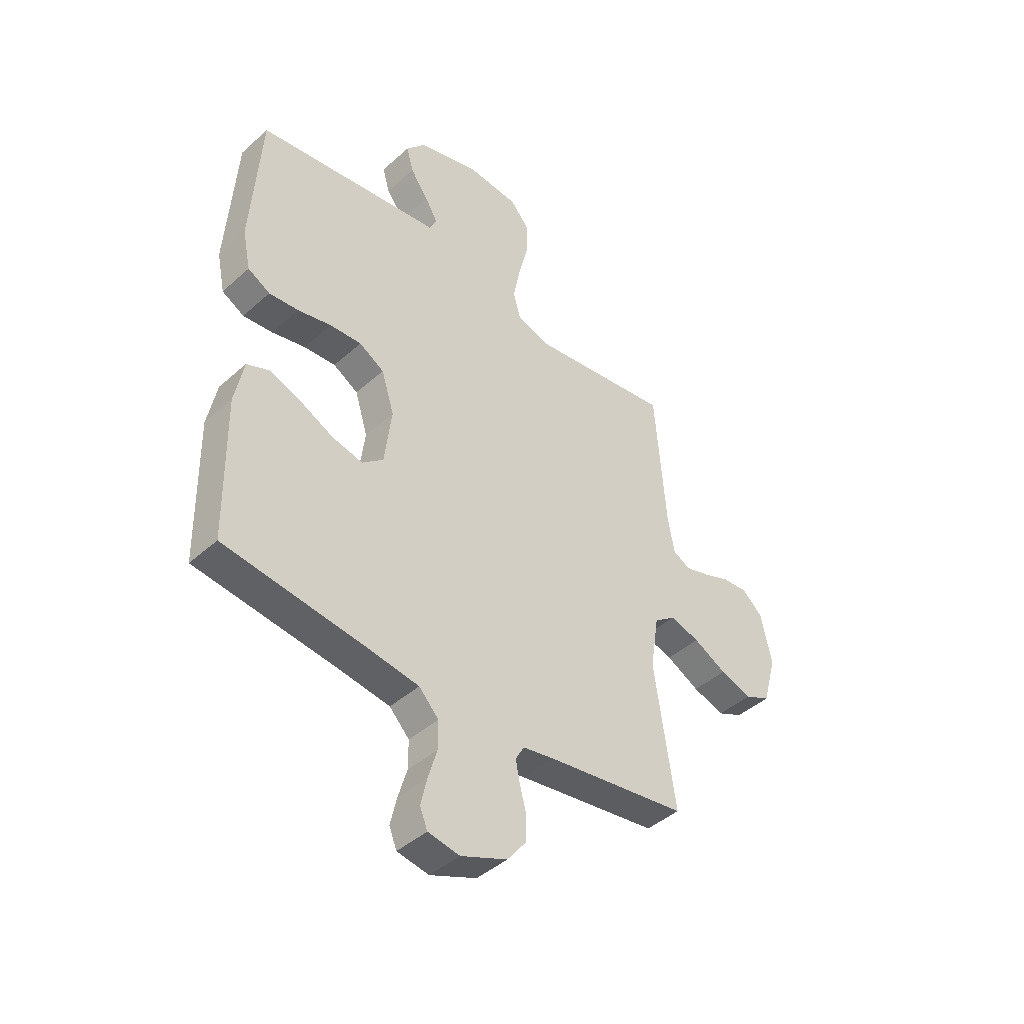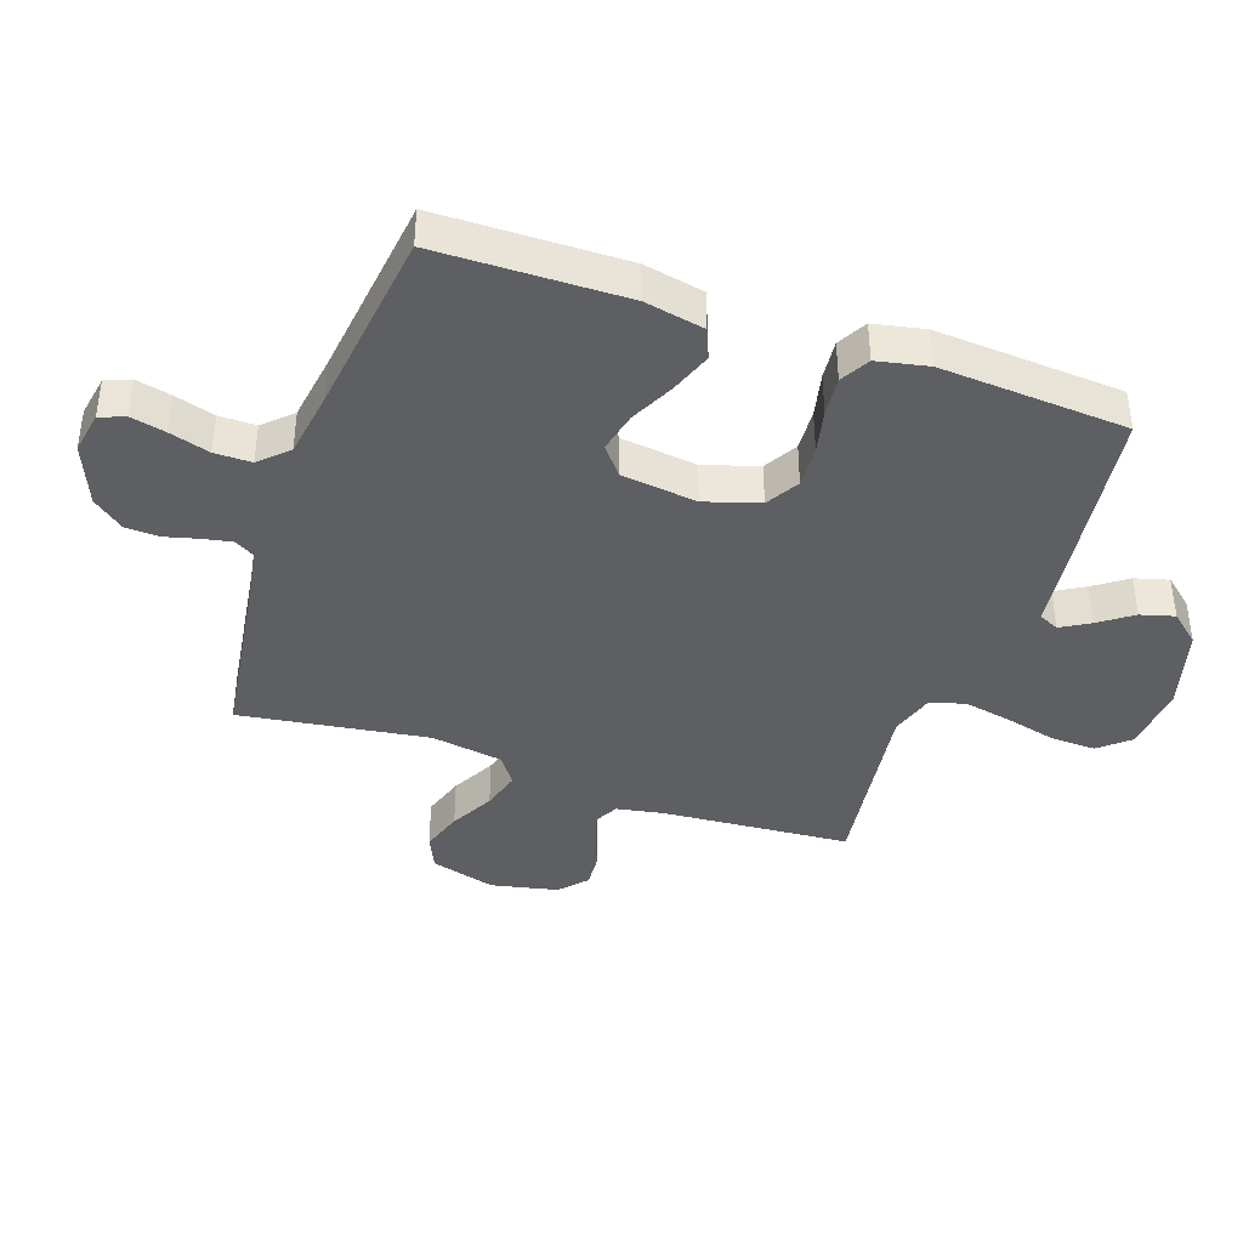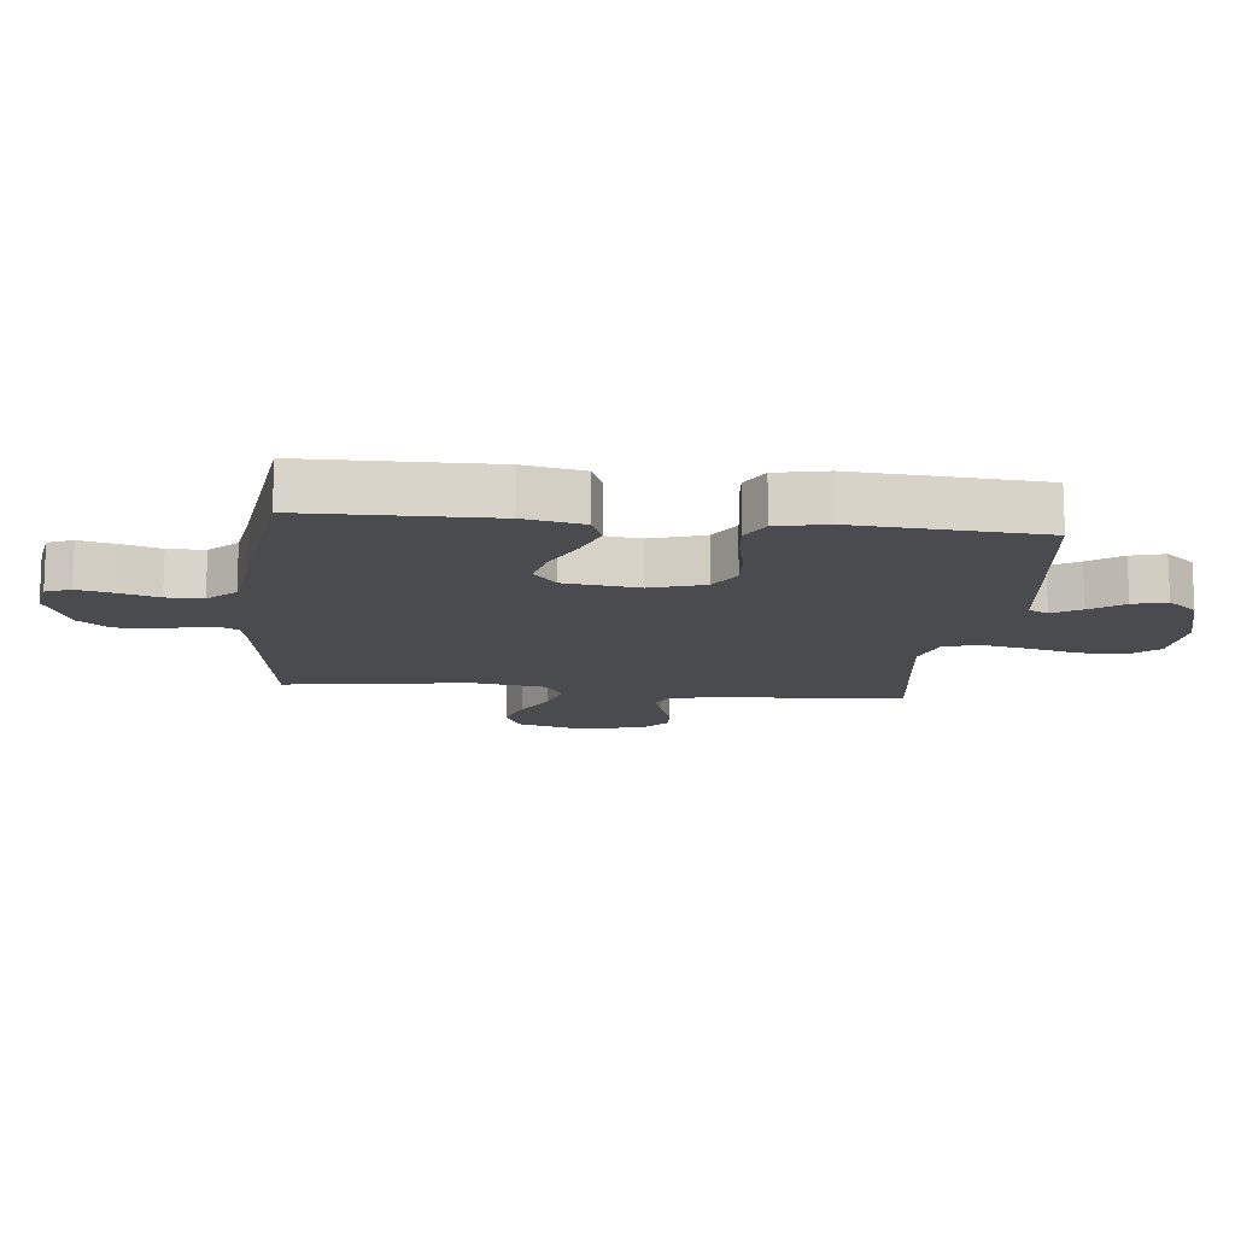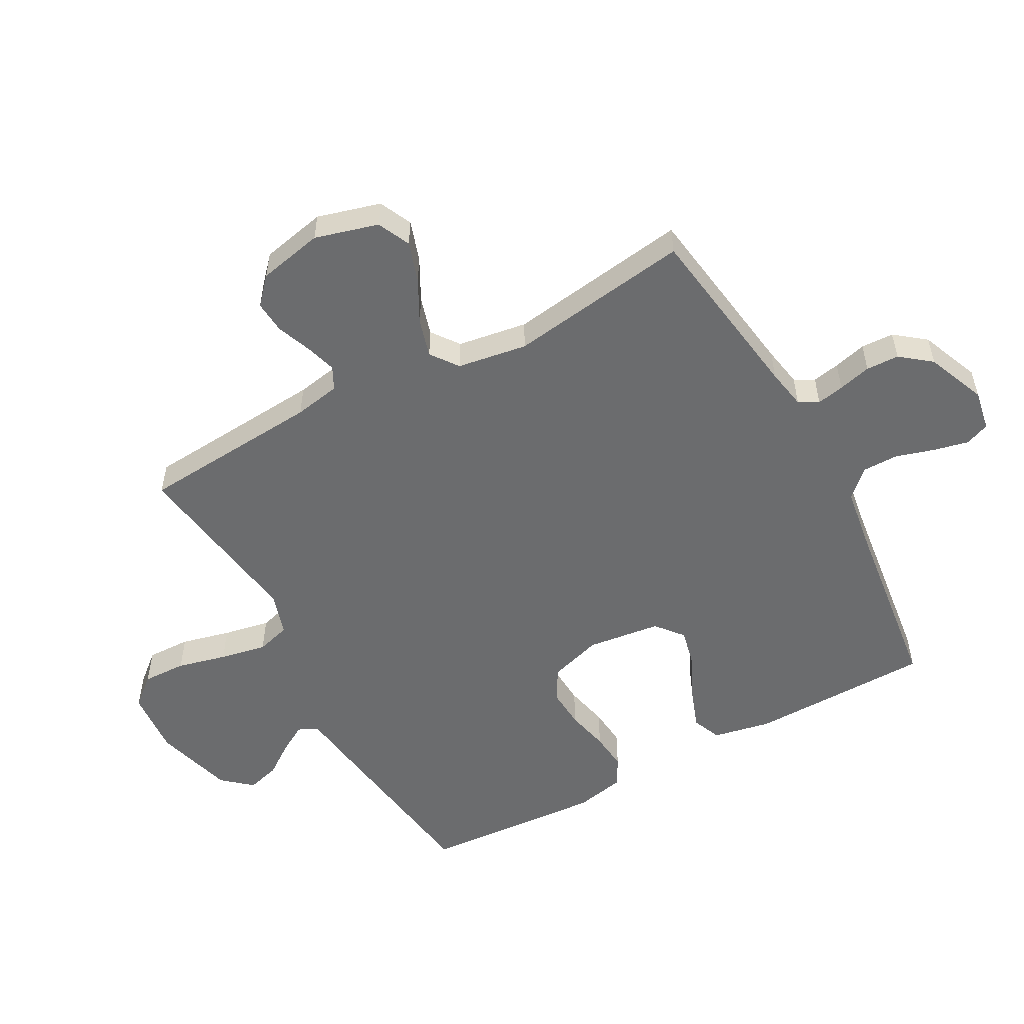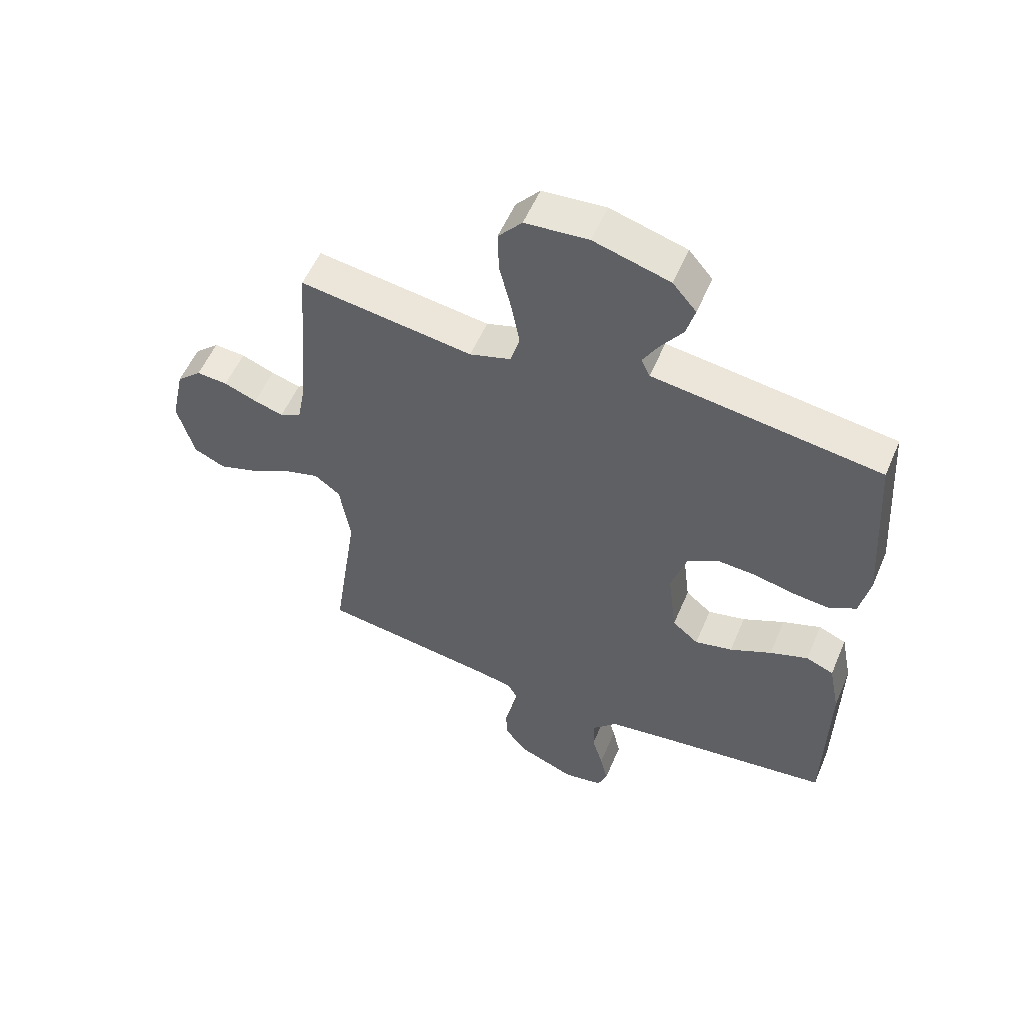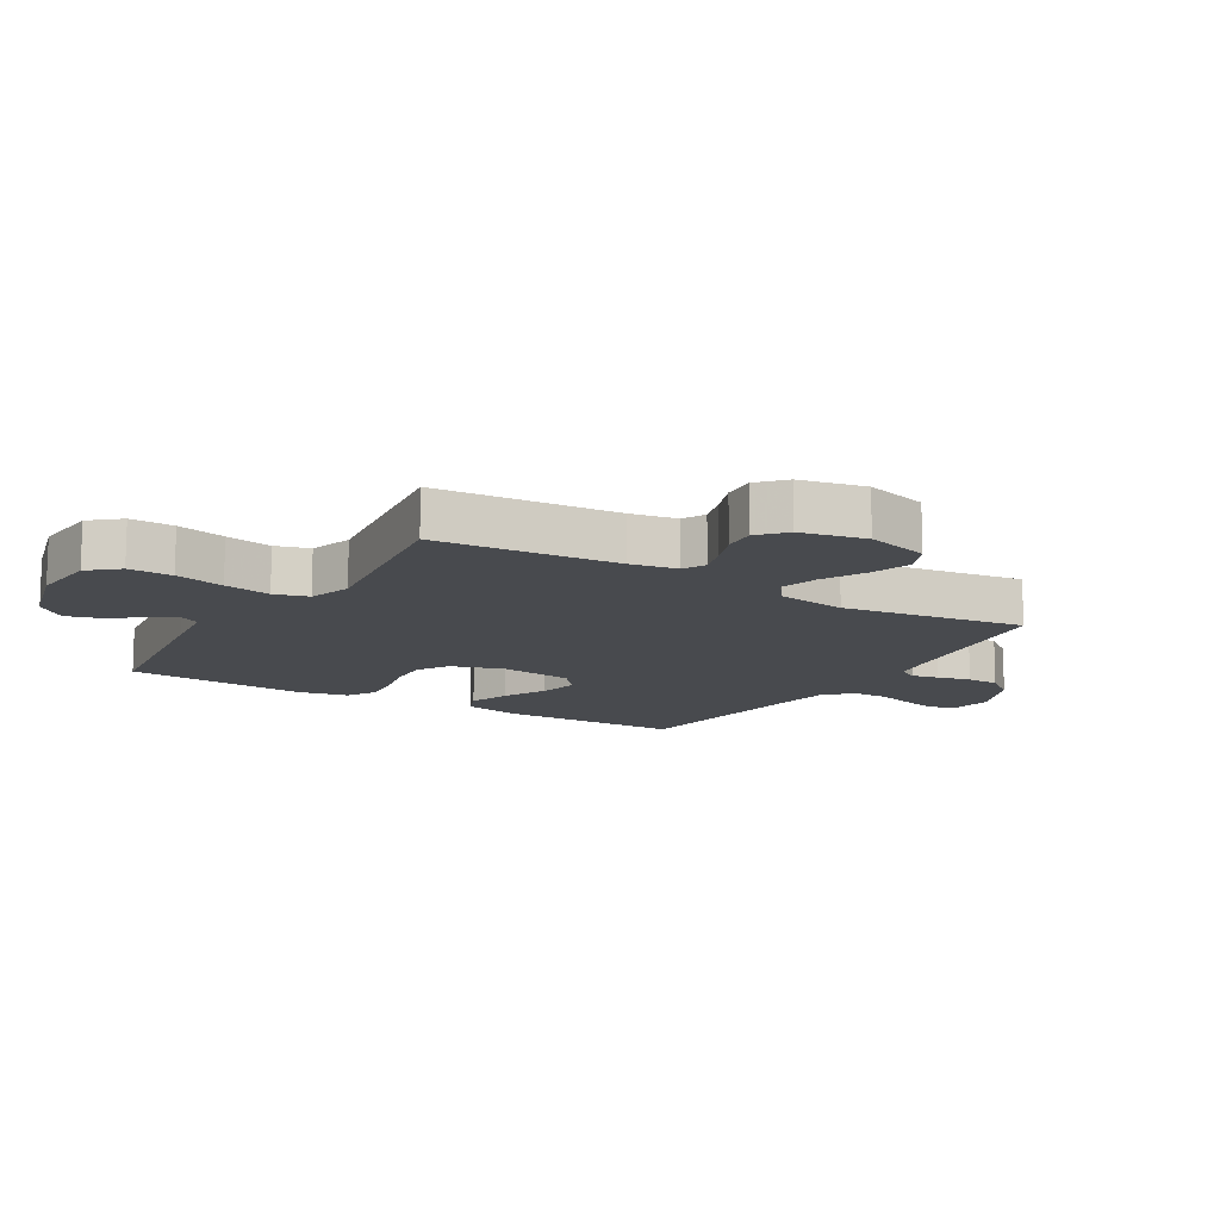
<metadata>
{"format":"obj","ext":"obj","renderer":"f3d","projection":"perspective","resolution":1024,"background":"white","views":[{"elev":-43.2,"azim":-43.5,"up":"+Z"},{"elev":-40.2,"azim":-109.1,"up":"+Y"},{"elev":-13.7,"azim":-96.1,"up":"+Y"},{"elev":-53.6,"azim":118.7,"up":"+Y"},{"elev":55.1,"azim":-157.1,"up":"+Z"},{"elev":-12.8,"azim":58.9,"up":"+Y"}]}
</metadata>
<code>
v -0.5 0.07 0.5
v -0.2 0.07 0.541
v -0.107 0.07 0.553
v -0.092 0.07 0.585
v -0.119 0.07 0.631
v -0.157 0.07 0.684
v -0.172 0.07 0.738
v -0.131 0.07 0.786
v 0 0.07 0.823
v 0.109 0.07 0.814
v 0.15 0.07 0.766
v 0.148 0.07 0.694
v 0.128 0.07 0.613
v 0.113 0.07 0.536
v 0.129 0.07 0.48
v 0.2 0.07 0.458
v 0.5 0.07 0.5
v 0.523 0.07 0.2
v 0.537 0.07 0.124
v 0.574 0.07 0.105
v 0.625 0.07 0.12
v 0.682 0.07 0.142
v 0.736 0.07 0.146
v 0.779 0.07 0.107
v 0.802 0.07 0
v 0.773 0.07 -0.104
v 0.719 0.07 -0.129
v 0.652 0.07 -0.107
v 0.582 0.07 -0.07
v 0.519 0.07 -0.052
v 0.474 0.07 -0.085
v 0.456 0.07 -0.2
v 0.5 0.07 -0.5
v 0.2 0.07 -0.543
v 0.134 0.07 -0.555
v 0.116 0.07 -0.587
v 0.125 0.07 -0.632
v 0.139 0.07 -0.686
v 0.137 0.07 -0.74
v 0.098 0.07 -0.79
v 0 0.07 -0.83
v -0.067 0.07 -0.818
v -0.083 0.07 -0.778
v -0.07 0.07 -0.721
v -0.051 0.07 -0.657
v -0.051 0.07 -0.598
v -0.093 0.07 -0.554
v -0.2 0.07 -0.538
v -0.5 0.07 -0.5
v -0.505 0.07 -0.2
v -0.486 0.07 -0.104
v -0.438 0.07 -0.084
v -0.372 0.07 -0.108
v -0.3 0.07 -0.143
v -0.235 0.07 -0.158
v -0.19 0.07 -0.121
v -0.175 0.07 0
v -0.202 0.07 0.087
v -0.255 0.07 0.118
v -0.322 0.07 0.114
v -0.393 0.07 0.098
v -0.456 0.07 0.092
v -0.503 0.07 0.118
v -0.52 0.07 0.2
v -0.5 0 0.5
v -0.2 0 0.541
v -0.107 0 0.553
v -0.092 0 0.585
v -0.119 0 0.631
v -0.157 0 0.684
v -0.172 0 0.738
v -0.131 0 0.786
v 0 0 0.823
v 0.109 0 0.814
v 0.15 0 0.766
v 0.148 0 0.694
v 0.128 0 0.613
v 0.113 0 0.536
v 0.129 0 0.48
v 0.2 0 0.458
v 0.5 0 0.5
v 0.523 0 0.2
v 0.537 0 0.124
v 0.574 0 0.105
v 0.625 0 0.12
v 0.682 0 0.142
v 0.736 0 0.146
v 0.779 0 0.107
v 0.802 0 0
v 0.773 0 -0.104
v 0.719 0 -0.129
v 0.652 0 -0.107
v 0.582 0 -0.07
v 0.519 0 -0.052
v 0.474 0 -0.085
v 0.456 0 -0.2
v 0.5 0 -0.5
v 0.2 0 -0.543
v 0.134 0 -0.555
v 0.116 0 -0.587
v 0.125 0 -0.632
v 0.139 0 -0.686
v 0.137 0 -0.74
v 0.098 0 -0.79
v 0 0 -0.83
v -0.067 0 -0.818
v -0.083 0 -0.778
v -0.07 0 -0.721
v -0.051 0 -0.657
v -0.051 0 -0.598
v -0.093 0 -0.554
v -0.2 0 -0.538
v -0.5 0 -0.5
v -0.505 0 -0.2
v -0.486 0 -0.104
v -0.438 0 -0.084
v -0.372 0 -0.108
v -0.3 0 -0.143
v -0.235 0 -0.158
v -0.19 0 -0.121
v -0.175 0 0
v -0.202 0 0.087
v -0.255 0 0.118
v -0.322 0 0.114
v -0.393 0 0.098
v -0.456 0 0.092
v -0.503 0 0.118
v -0.52 0 0.2
f 60 61 62 63
f 59 60 63 64
f 51 52 53 54
f 51 54 55
f 48 49 50 51
f 47 48 51 55
f 46 47 55 56
f 42 43 44 45
f 40 41 42 45
f 40 45 46
f 37 38 39 40
f 36 37 40 46
f 35 36 46 56
f 32 33 34
f 31 32 34 35
f 26 27 28 29
f 26 29 30
f 25 26 30
f 24 25 30
f 21 22 23 24
f 20 21 24 30
f 19 20 30 31
f 16 17 18
f 15 16 18 19
f 10 11 12 13
f 10 13 14
f 9 10 14
f 8 9 14 15
f 5 6 7 8
f 4 5 8 15
f 64 1 2 3
f 59 64 3
f 58 59 3 4
f 57 58 4 15
f 31 35 56 57
f 15 19 31 57
f 127 126 125 124
f 128 127 124 123
f 118 117 116 115
f 119 118 115
f 115 114 113 112
f 119 115 112 111
f 120 119 111 110
f 109 108 107 106
f 109 106 105 104
f 110 109 104
f 104 103 102 101
f 110 104 101 100
f 120 110 100 99
f 98 97 96
f 99 98 96 95
f 93 92 91 90
f 94 93 90
f 94 90 89
f 94 89 88
f 88 87 86 85
f 94 88 85 84
f 95 94 84 83
f 82 81 80
f 83 82 80 79
f 77 76 75 74
f 78 77 74
f 78 74 73
f 79 78 73 72
f 72 71 70 69
f 79 72 69 68
f 67 66 65 128
f 67 128 123
f 68 67 123 122
f 79 68 122 121
f 121 120 99 95
f 121 95 83 79
f 1 65 66 2
f 2 66 67 3
f 3 67 68 4
f 4 68 69 5
f 5 69 70 6
f 6 70 71 7
f 7 71 72 8
f 8 72 73 9
f 9 73 74 10
f 10 74 75 11
f 11 75 76 12
f 12 76 77 13
f 13 77 78 14
f 14 78 79 15
f 15 79 80 16
f 16 80 81 17
f 17 81 82 18
f 18 82 83 19
f 19 83 84 20
f 20 84 85 21
f 21 85 86 22
f 22 86 87 23
f 23 87 88 24
f 24 88 89 25
f 25 89 90 26
f 26 90 91 27
f 27 91 92 28
f 28 92 93 29
f 29 93 94 30
f 30 94 95 31
f 31 95 96 32
f 32 96 97 33
f 33 97 98 34
f 34 98 99 35
f 35 99 100 36
f 36 100 101 37
f 37 101 102 38
f 38 102 103 39
f 39 103 104 40
f 40 104 105 41
f 41 105 106 42
f 42 106 107 43
f 43 107 108 44
f 44 108 109 45
f 45 109 110 46
f 46 110 111 47
f 47 111 112 48
f 48 112 113 49
f 49 113 114 50
f 50 114 115 51
f 51 115 116 52
f 52 116 117 53
f 53 117 118 54
f 54 118 119 55
f 55 119 120 56
f 56 120 121 57
f 57 121 122 58
f 58 122 123 59
f 59 123 124 60
f 60 124 125 61
f 61 125 126 62
f 62 126 127 63
f 63 127 128 64
f 64 128 65 1

</code>
